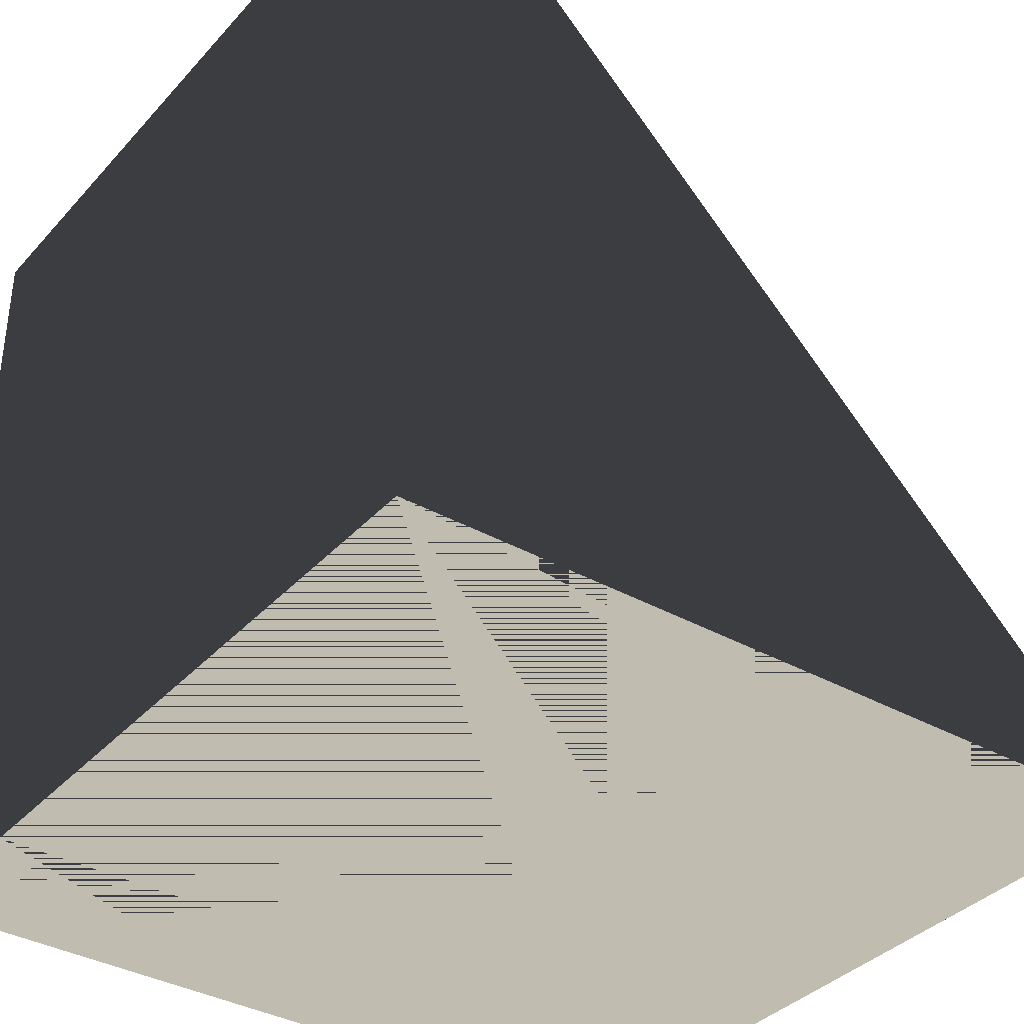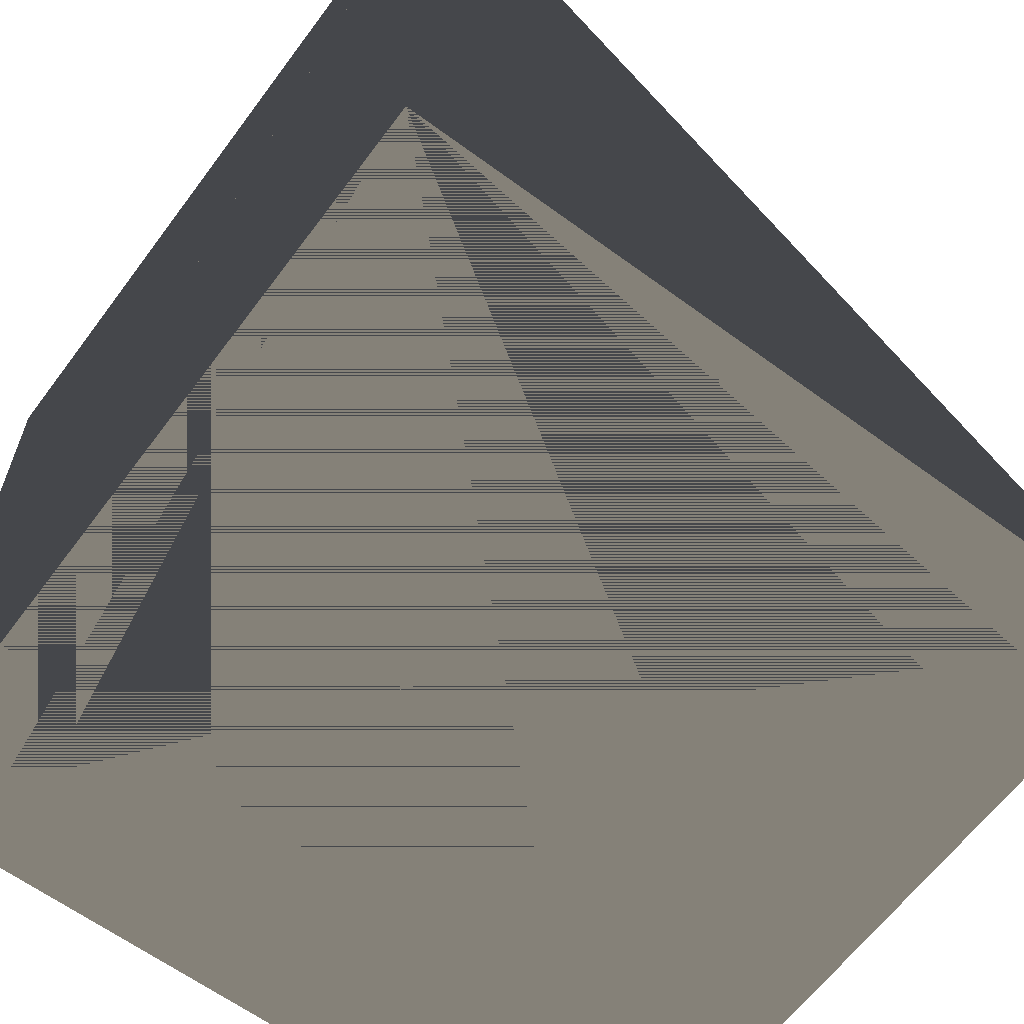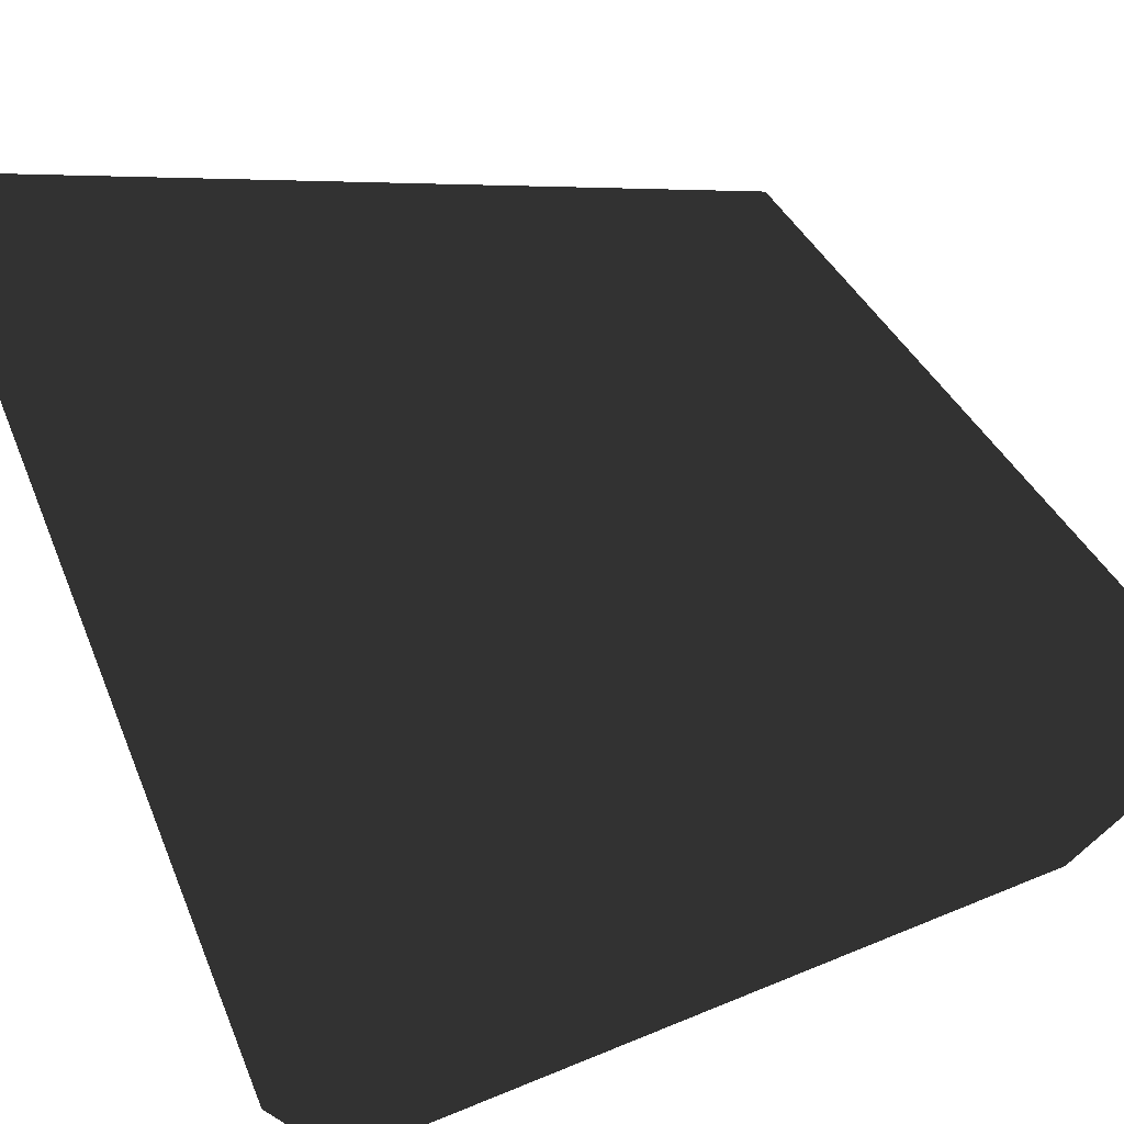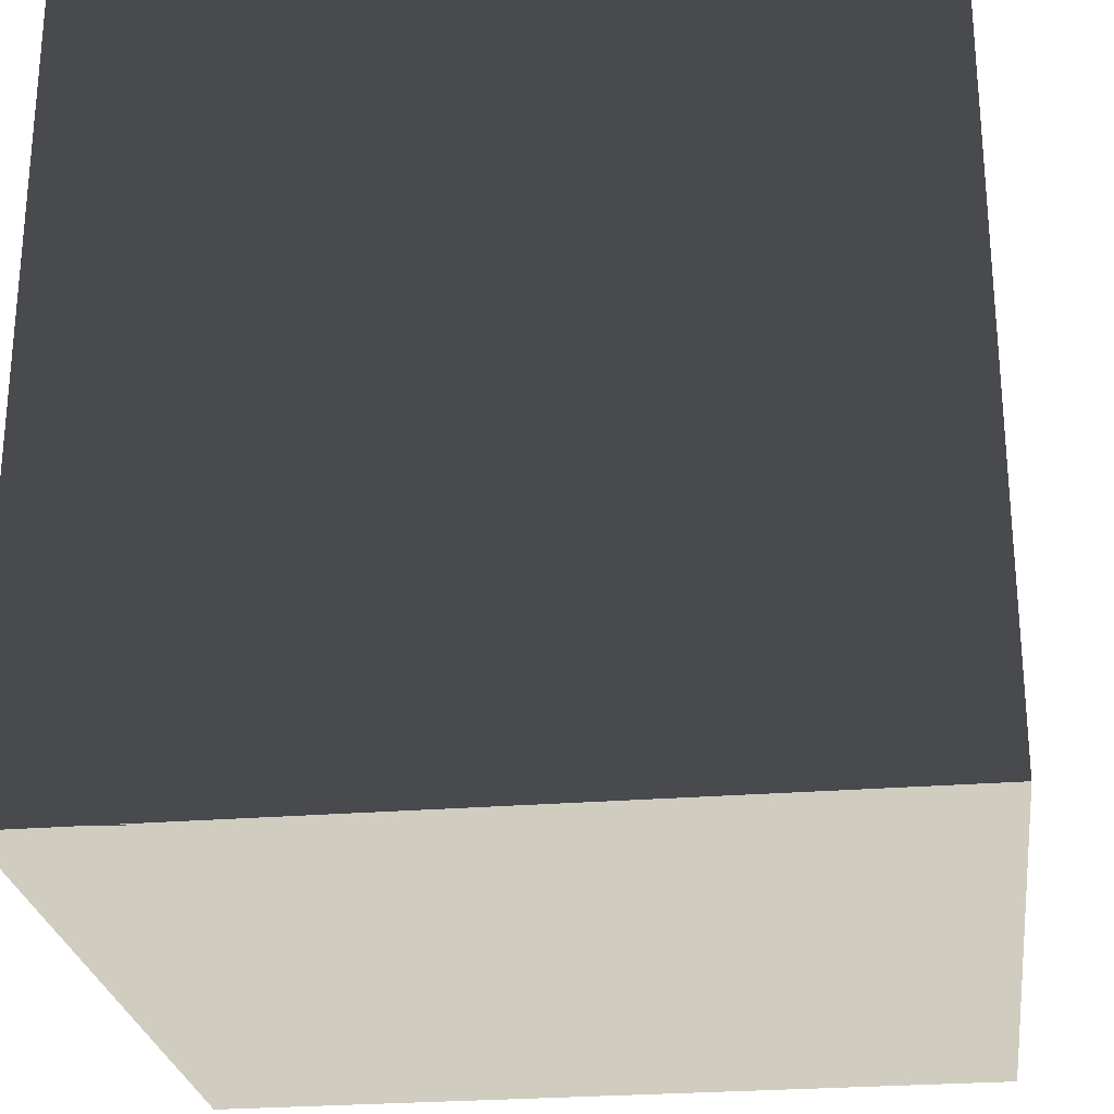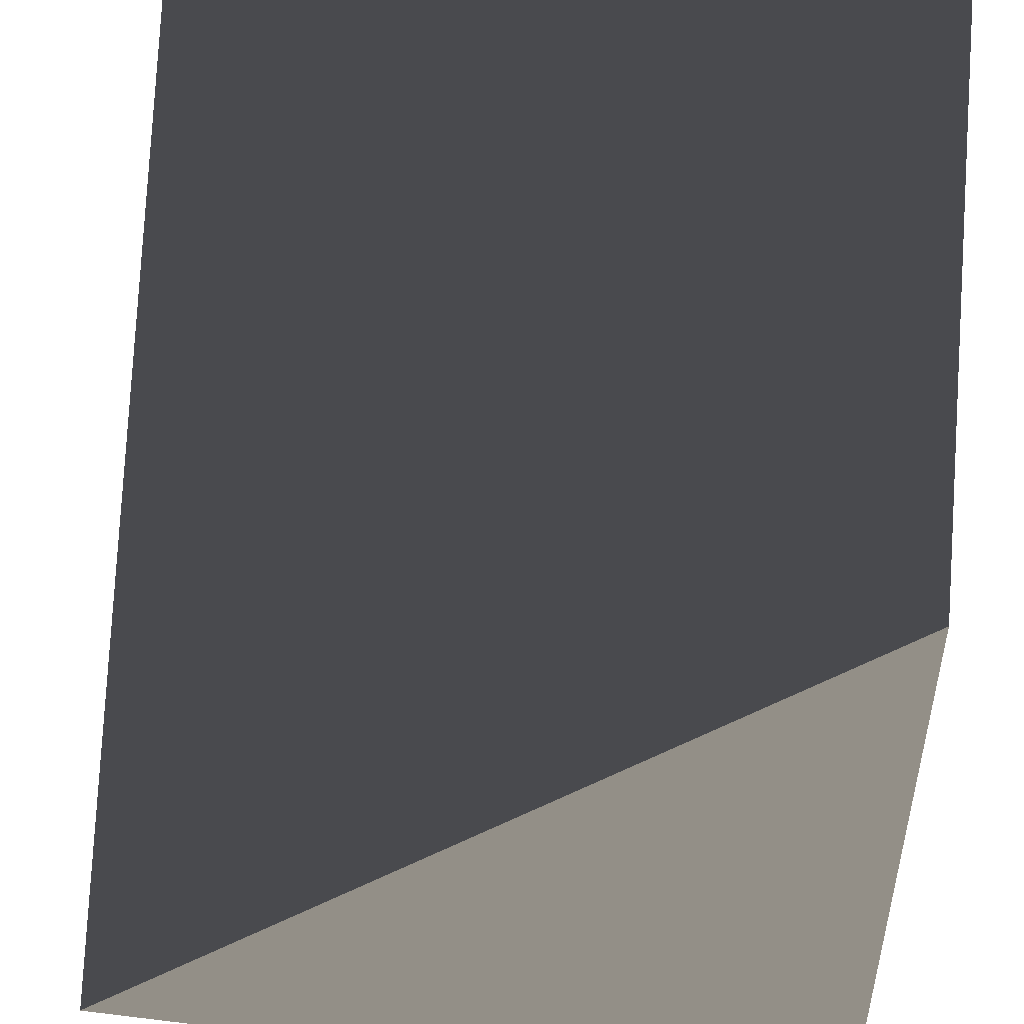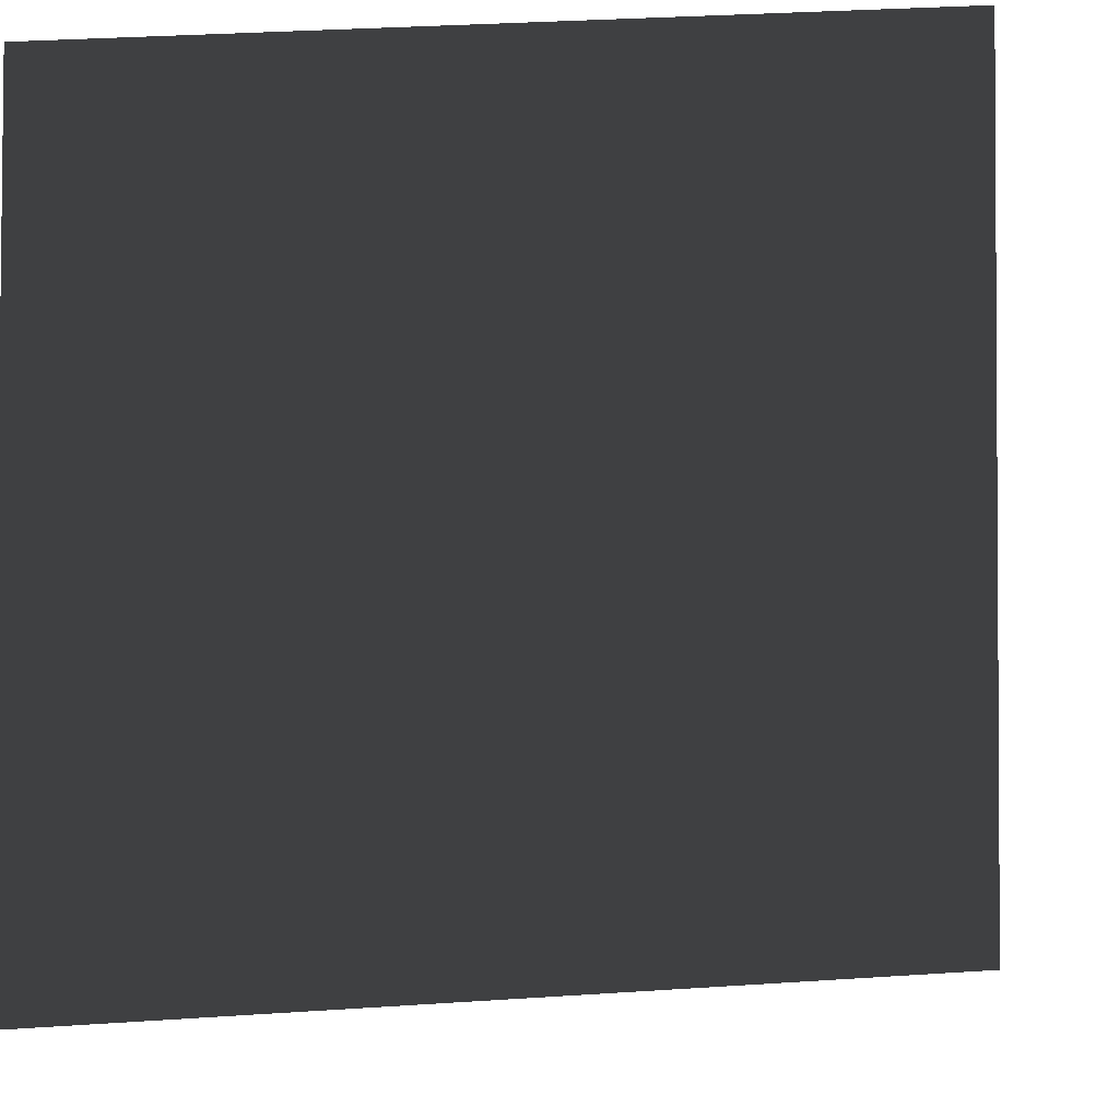
<metadata>
{"format":"obj","ext":"obj","renderer":"f3d","projection":"perspective","resolution":1024,"background":"white","views":[{"elev":-36.6,"azim":53.8,"up":"+Y"},{"elev":-62.9,"azim":53.4,"up":"+Y"},{"elev":75.8,"azim":-21.8,"up":"+Y"},{"elev":-26.0,"azim":7.4,"up":"+Y"},{"elev":50.2,"azim":-172.3,"up":"+Y"},{"elev":-4.0,"azim":98.3,"up":"+Z"}]}
</metadata>
<code>
v  0 0 0
v  -40 0 0
v  -40 0 -40
v  0 0 -40
v  0 40 0
v  -40 40 0
v  -40 40 -40
v  0 40 -40
g xyu
f 0 1 3 2
f 0 1 4 2 3
f 0 3 4 1 2
f 1 2 5 0 3
f 1 2 3 0
f 1 5 4 0 2 3
f 2 3 6 0 1
f 2 6 5 0 1 3
f 3 7 4 0 1 2
f 3 7 6 0 1 2
f 4 5 7 0 1 2 3
f 5 6 7 0 1 2 3

</code>
